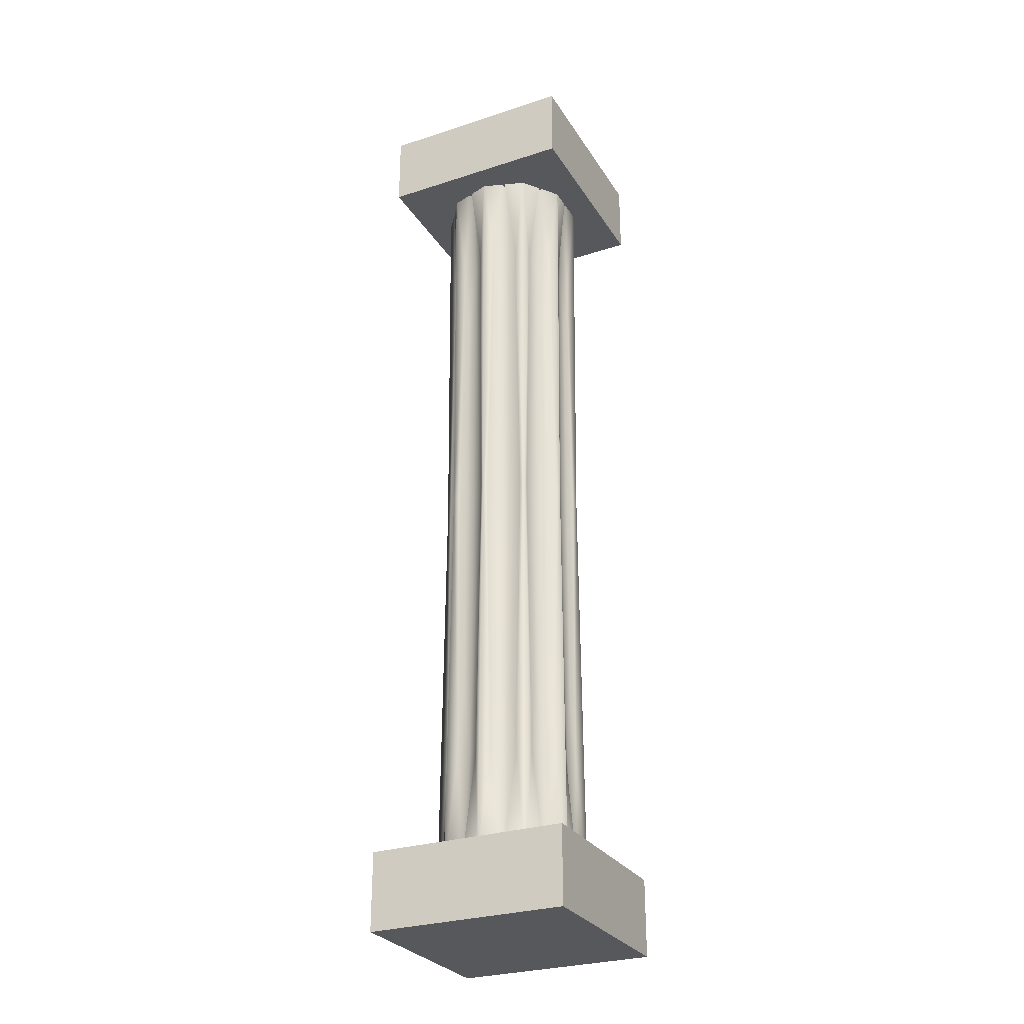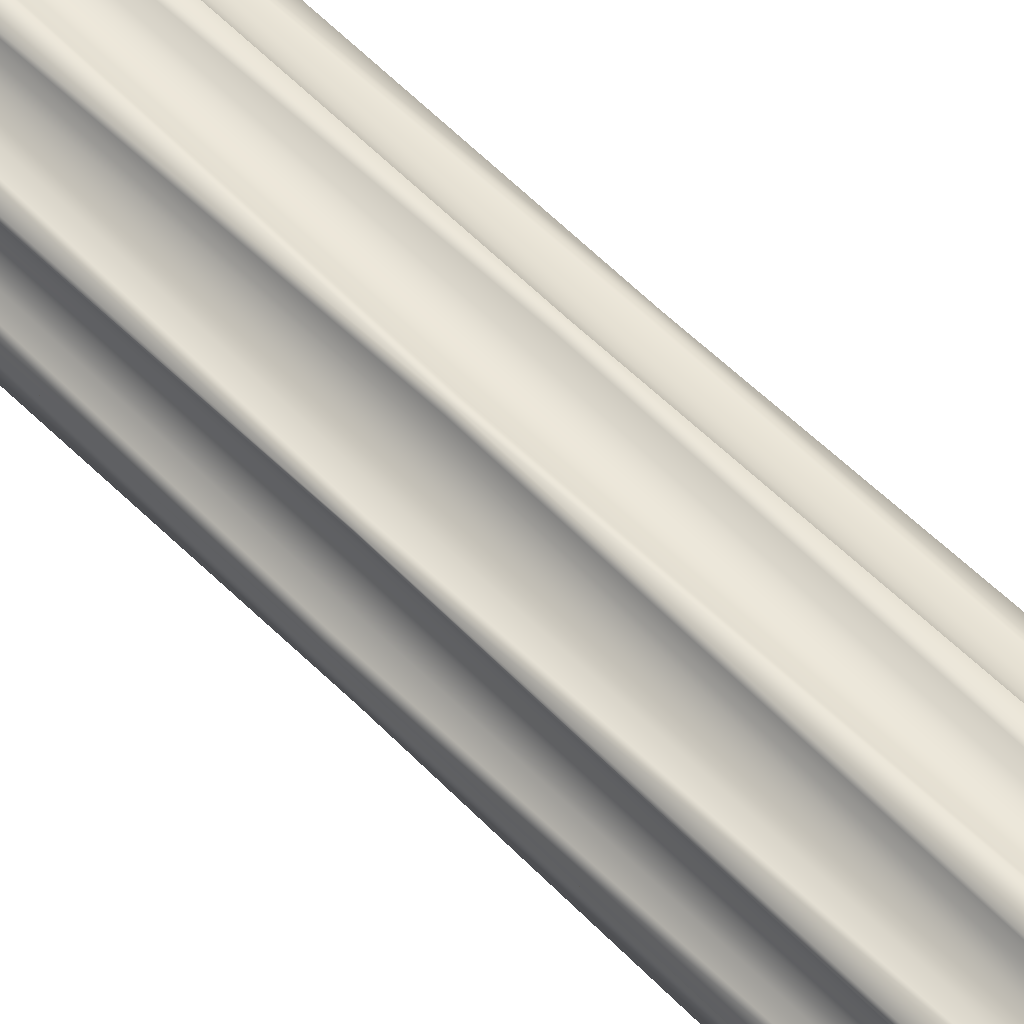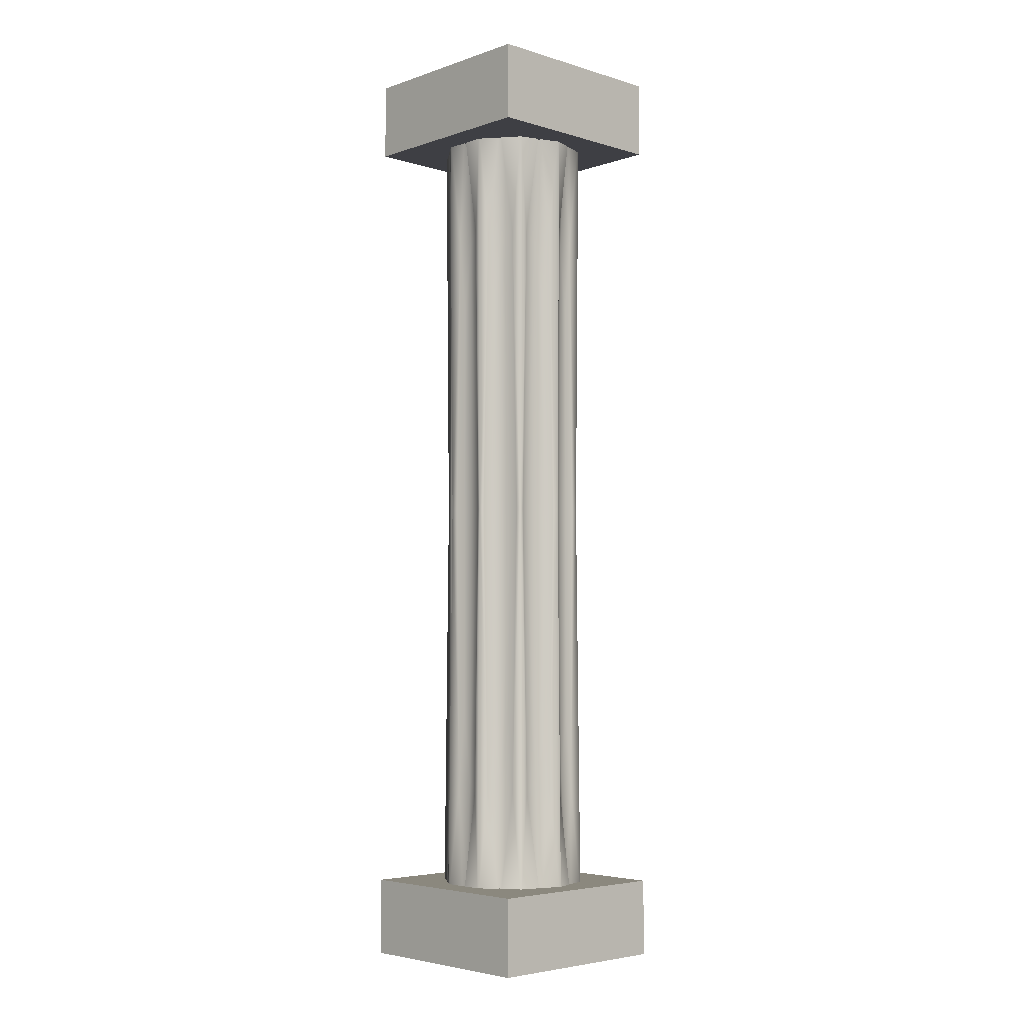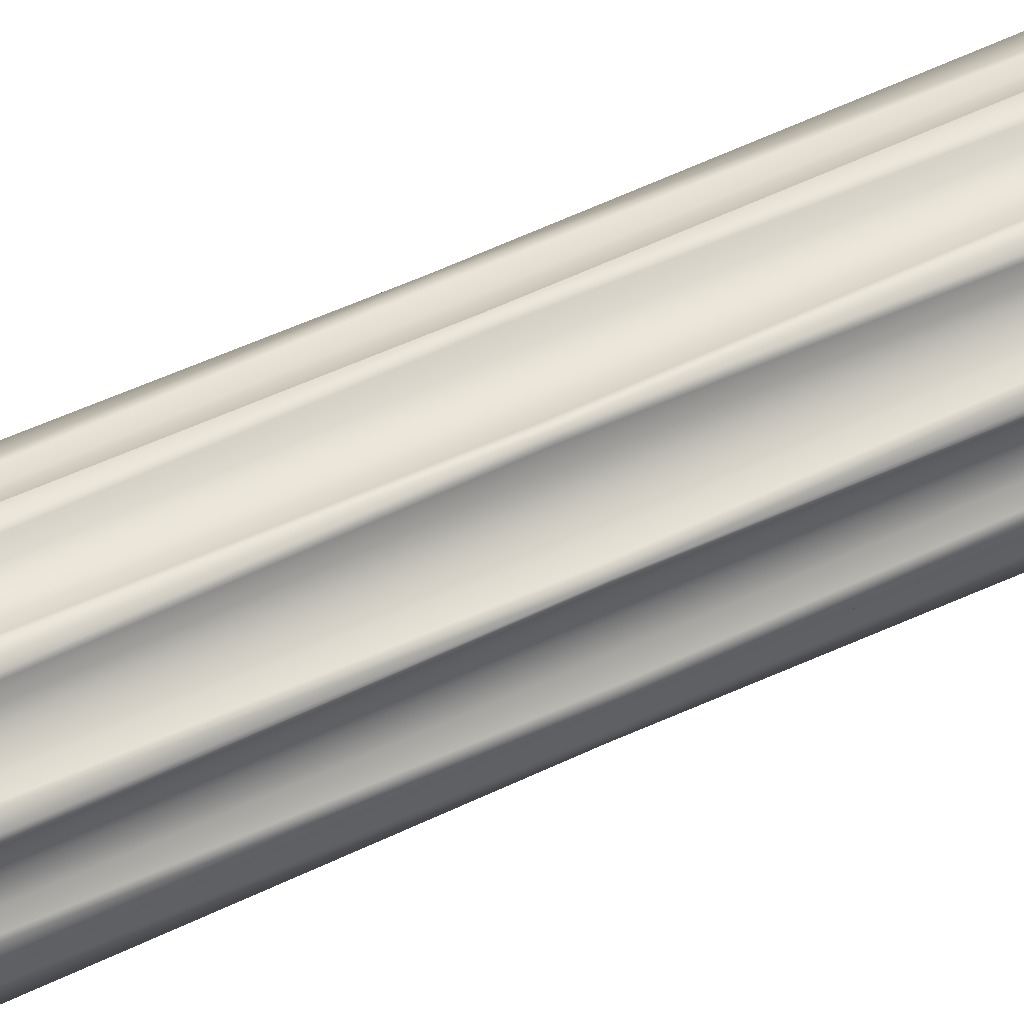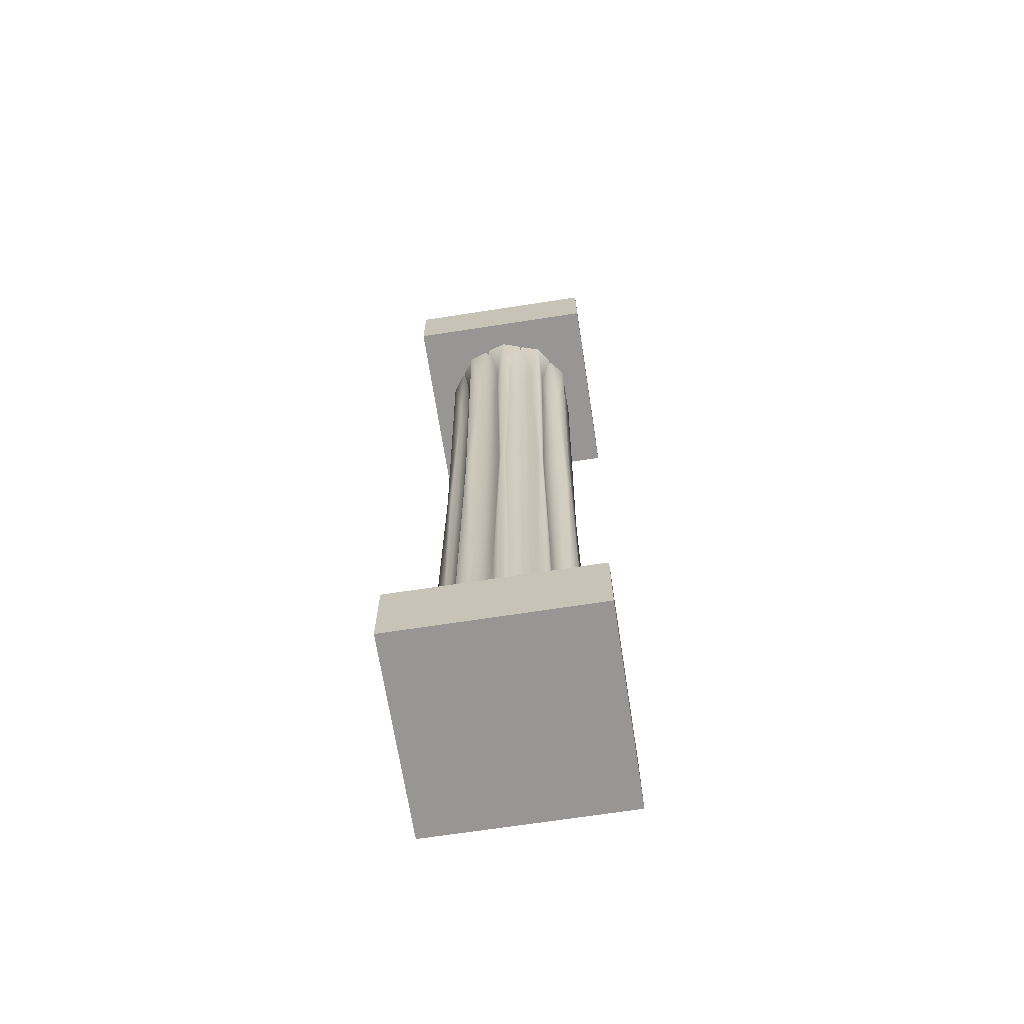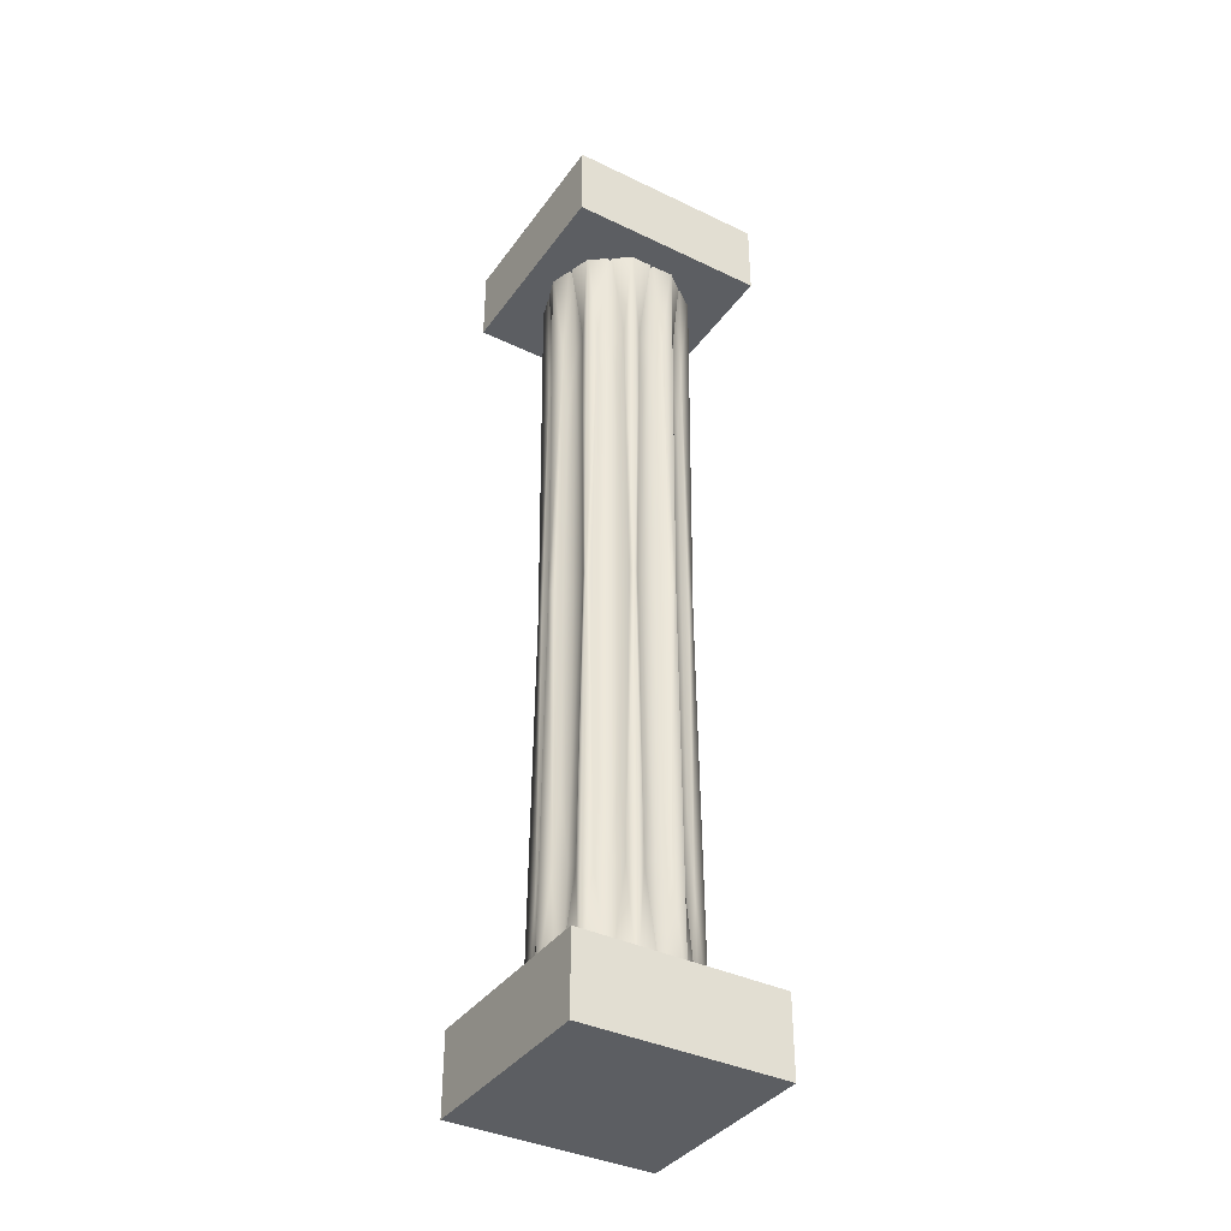
<metadata>
{"format":"obj","ext":"obj","renderer":"f3d","projection":"perspective","resolution":1024,"background":"white","views":[{"elev":-28.5,"azim":-64.0,"up":"+Y"},{"elev":52.9,"azim":137.8,"up":"+Z"},{"elev":-4.5,"azim":46.6,"up":"+Y"},{"elev":55.8,"azim":-116.3,"up":"+Z"},{"elev":-68.0,"azim":-81.2,"up":"+Y"},{"elev":-37.8,"azim":148.5,"up":"+Y"}]}
</metadata>
<code>
g default
v 1.269 -8.699 -0.9216
v 0.4845 -8.699 -1.491
v -0.4845 -8.699 -1.491
v -1.269 -8.699 -0.9216
v -1.568 -8.699 0
v -1.269 -8.699 0.9216
v -0.4845 -8.699 1.491
v 0.4845 -8.699 1.491
v 1.269 -8.699 0.9216
v 1.568 -8.699 0
v 1.269 8.752 -0.9216
v 0.4845 8.752 -1.491
v -0.4845 8.752 -1.491
v -1.269 8.752 -0.9216
v -1.568 8.752 0
v -1.269 8.752 0.9216
v -0.4845 8.752 1.491
v 0.4845 8.752 1.491
v 1.269 8.752 0.9216
v 1.568 8.752 0
v 0 -8.699 0
v 0 8.752 0
v 0.6101 -4.501 1.172
v 0.9023 -4.501 0.956
v 0.9023 4.555 0.956
v 0.6101 4.555 1.172
v 1.168 -4.508 0.5792
v 1.279 -4.508 0.2336
v 1.279 4.562 0.2336
v 1.168 4.562 0.5792
v 1.278 -4.527 -0.236
v 1.169 -4.527 -0.5768
v 1.169 4.581 -0.5768
v 1.278 4.581 -0.236
v 0.8962 -4.542 -0.9606
v 0.6162 -4.542 -1.167
v 0.6162 4.595 -1.167
v 0.8962 4.595 -0.9606
v 0.1777 -4.538 -1.315
v -0.1772 -4.538 -1.315
v -0.1772 4.591 -1.315
v 0.1777 4.591 -1.315
v -0.6158 -4.527 -1.167
v -0.8956 -4.527 -0.9606
v -0.8956 4.581 -0.9606
v -0.6158 4.581 -1.167
v -1.17 -4.561 -0.5716
v -1.276 -4.561 -0.2411
v -1.276 4.615 -0.2411
v -1.17 4.615 -0.5716
v -1.277 -4.546 0.2372
v -1.169 -4.546 0.5756
v -1.169 4.599 0.5756
v -1.277 4.599 0.2372
v -0.8973 -4.53 0.9594
v -0.6141 -4.53 1.168
v -0.6141 4.583 1.168
v -0.8973 4.583 0.9594
v -0.1673 -4.513 1.315
v 0.1678 -4.513 1.315
v 0.1678 4.566 1.315
v -0.1673 4.566 1.315
v 0.7218 0.02674 -1.023
v 0.7411 -6.069 -1.046
v 0.5721 0.02674 -1.172
v 0.7411 6.123 -1.046
v 0.9102 0.02674 -0.9207
v 0.000309 0.02674 -1.265
v 0.00027 -6.063 -1.293
v -0.2157 0.02674 -1.293
v 0.00027 6.116 -1.293
v 0.2162 0.02674 -1.293
v -0.7212 0.02674 -1.023
v -0.7406 -6.046 -1.046
v -0.9094 0.02674 -0.9208
v -0.7406 6.099 -1.046
v -0.5717 0.02674 -1.171
v -1.167 0.02674 -0.3908
v -1.198 -6.101 -0.3996
v -1.262 0.02674 -0.1998
v -1.198 6.154 -0.3996
v -1.135 0.02674 -0.5993
v -1.167 0.02674 0.3908
v -1.198 -6.076 0.3996
v -1.133 0.02674 0.6057
v -1.198 6.129 0.3996
v -1.264 0.02674 0.1935
v -0.7212 0.02674 1.023
v -0.7406 -6.05 1.046
v -0.5691 0.02674 1.173
v -0.7406 6.103 1.046
v -0.9121 0.02674 0.9188
v 0.000309 0.02674 1.265
v 0.000271 -6.023 1.293
v 0.2003 0.02674 1.293
v 0.000271 6.076 1.293
v -0.1997 0.02674 1.293
v 0.7218 0.02674 1.023
v 0.7411 -6.004 1.046
v 0.9199 0.02674 0.9134
v 0.7411 6.057 1.046
v 0.5623 0.02674 1.179
v 1.168 0.02674 0.3908
v 1.199 -6.015 0.3996
v 1.266 0.02674 0.1878
v 1.199 6.069 0.3996
v 1.132 0.02674 0.6114
v 1.168 0.02674 -0.3908
v 1.199 -6.046 -0.3996
v 1.133 0.02674 -0.6076
v 1.199 6.099 -0.3996
v 1.265 0.02674 -0.1915
v 0.7992 -8.288 1.115
v 0.8765 -8.699 1.206
v 1.024 -6.209 0.9497
v 0.5743 -6.209 1.28
v 1.099 0.02674 0.8947
v 1.204 0.02674 0.8794
v 1.024 6.263 0.9497
v 0.7992 8.341 1.115
v 0.8765 8.752 1.206
v 0.5743 6.263 1.28
v 0.4993 0.02674 1.335
v 0.4556 0.02674 1.424
v 1.293 -8.297 0.4258
v 1.418 -8.699 0.4608
v 1.378 -6.216 0.1605
v 1.208 -6.216 0.6912
v 1.407 0.02674 0.07204
v 1.487 0.02674 -0.000755
v 1.378 6.27 0.1605
v 1.293 8.351 0.4258
v 1.418 8.752 0.4608
v 1.208 6.27 0.6912
v 1.179 0.02674 0.7796
v 1.293 -8.321 -0.4258
v 1.418 -8.699 -0.4608
v 1.208 -6.234 -0.6889
v 1.378 -6.234 -0.1628
v 1.18 0.02674 -0.7766
v 1.202 0.02674 -0.8801
v 1.208 6.288 -0.6889
v 1.293 8.375 -0.4258
v 1.418 8.752 -0.4608
v 1.378 6.288 -0.1628
v 1.406 0.02674 -0.07506
v 0.7992 -8.34 -1.115
v 0.8765 -8.699 -1.206
v 0.5801 -6.248 -1.276
v 1.018 -6.248 -0.9541
v 0.5071 0.02674 -1.329
v 0.4607 0.02674 -1.422
v 0.5801 6.302 -1.276
v 0.7992 8.394 -1.115
v 0.8765 8.752 -1.206
v 1.018 6.302 -0.9541
v 1.091 0.02674 -0.9005
v 0.000154 -8.335 -1.378
v 0 -8.699 -1.491
v -0.2748 -6.244 -1.378
v 0.2751 -6.244 -1.378
v -0.3664 0.02674 -1.378
v -0.4606 0.02674 -1.422
v -0.2748 6.298 -1.378
v 0.000154 8.388 -1.378
v 0 8.752 -1.491
v 0.2751 6.298 -1.378
v 0.3667 0.02674 -1.378
v -0.7989 -8.321 -1.115
v -0.8765 -8.699 -1.206
v -1.018 -6.234 -0.9542
v -0.5799 -6.234 -1.275
v -1.091 0.02674 -0.9007
v -1.202 0.02674 -0.8785
v -1.018 6.288 -0.9542
v -0.7989 8.375 -1.115
v -0.8765 8.752 -1.206
v -0.5799 6.288 -1.275
v -0.507 0.02674 -1.329
v -1.293 -8.365 -0.4258
v -1.418 -8.699 -0.4608
v -1.376 -6.267 -0.1677
v -1.21 -6.267 -0.6839
v -1.403 0.02674 -0.0817
v -1.486 0.02674 -0.001274
v -1.376 6.321 -0.1677
v -1.293 8.419 -0.4258
v -1.418 8.752 -0.4608
v -1.21 6.321 -0.6839
v -1.182 0.02674 -0.77
v -1.293 -8.345 0.4258
v -1.418 -8.699 0.4608
v -1.208 -6.252 0.6877
v -1.377 -6.252 0.1639
v -1.18 0.02674 0.7751
v -1.203 0.02674 0.8793
v -1.208 6.306 0.6877
v -1.293 8.399 0.4258
v -1.418 8.752 0.4608
v -1.377 6.306 0.1639
v -1.405 0.02674 0.0766
v -0.7989 -8.325 1.115
v -0.8765 -8.699 1.206
v -0.5783 -6.237 1.277
v -1.019 -6.237 0.953
v -0.5048 0.02674 1.331
v -0.4569 0.02674 1.423
v -0.5783 6.29 1.277
v -0.7989 8.378 1.115
v -0.8765 8.752 1.206
v -1.019 6.29 0.953
v -1.093 0.02674 0.8991
v 0.000155 -8.303 1.378
v 0 -8.699 1.491
v 0.2655 -6.221 1.378
v -0.2652 -6.221 1.378
v 0.354 0.02674 1.378
v 0.2655 6.274 1.378
v 0.000155 8.357 1.378
v 0 8.752 1.491
v -0.2652 6.274 1.378
v -0.3537 0.02674 1.378
v -2.103 -9.953 2.103
v 2.103 -9.953 2.103
v -2.103 -8.321 2.103
v 2.103 -8.321 2.103
v -2.103 -8.321 -2.103
v 2.103 -8.321 -2.103
v -2.103 -9.953 -2.103
v 2.103 -9.953 -2.103
v -2.103 8.431 2.103
v 2.103 8.431 2.103
v -2.103 10.06 2.103
v 2.103 10.06 2.103
v -2.103 10.06 -2.103
v 2.103 10.06 -2.103
v -2.103 8.431 -2.103
v 2.103 8.431 -2.103
g polySurface1
f 67 35 64 63
f 72 39 69 68
f 77 43 74 73
f 82 47 79 78
f 87 51 84 83
f 92 55 89 88
f 97 59 94 93
f 102 23 99 98
f 107 27 104 103
f 112 31 109 108
f 2 148 1 21
f 3 159 2 21
f 4 170 3 21
f 5 181 4 21
f 6 192 5 21
f 7 203 6 21
f 8 214 7 21
f 9 114 8 21
f 10 126 9 21
f 1 137 10 21
f 11 155 12 22
f 12 166 13 22
f 13 177 14 22
f 14 188 15 22
f 15 199 16 22
f 16 210 17 22
f 17 220 18 22
f 18 121 19 22
f 19 133 20 22
f 20 144 11 22
f 116 8 114 113
f 115 9 118 117
f 119 19 121 120
f 122 18 124 123
f 128 9 126 125
f 127 10 130 129
f 131 20 133 132
f 134 19 118 135
f 139 10 137 136
f 138 1 141 140
f 142 11 144 143
f 145 20 130 146
f 150 1 148 147
f 149 2 152 151
f 153 12 155 154
f 156 11 141 157
f 161 2 159 158
f 160 3 163 162
f 164 13 166 165
f 167 12 152 168
f 172 3 170 169
f 171 4 174 173
f 175 14 177 176
f 178 13 163 179
f 183 4 181 180
f 182 5 185 184
f 186 15 188 187
f 189 14 174 190
f 194 5 192 191
f 193 6 196 195
f 197 16 199 198
f 200 15 185 201
f 205 6 203 202
f 204 7 207 206
f 208 17 210 209
f 211 16 196 212
f 216 7 214 213
f 215 8 124 217
f 218 18 220 219
f 221 17 207 222
f 64 36 65 63
f 65 37 66 63
f 66 38 67 63
f 69 40 70 68
f 70 41 71 68
f 71 42 72 68
f 74 44 75 73
f 75 45 76 73
f 76 46 77 73
f 79 48 80 78
f 80 49 81 78
f 81 50 82 78
f 84 52 85 83
f 85 53 86 83
f 86 54 87 83
f 89 56 90 88
f 90 57 91 88
f 91 58 92 88
f 94 60 95 93
f 95 61 96 93
f 96 62 97 93
f 99 24 100 98
f 100 25 101 98
f 101 26 102 98
f 104 28 105 103
f 105 29 106 103
f 106 30 107 103
f 109 32 110 108
f 110 33 111 108
f 111 34 112 108
f 114 9 115 113
f 115 24 99 113
f 99 23 116 113
f 118 19 119 117
f 119 25 100 117
f 100 24 115 117
f 121 18 122 120
f 122 26 101 120
f 101 25 119 120
f 124 8 116 123
f 116 23 102 123
f 102 26 122 123
f 126 10 127 125
f 127 28 104 125
f 104 27 128 125
f 130 20 131 129
f 131 29 105 129
f 105 28 127 129
f 133 19 134 132
f 134 30 106 132
f 106 29 131 132
f 118 9 128 135
f 128 27 107 135
f 107 30 134 135
f 137 1 138 136
f 138 32 109 136
f 109 31 139 136
f 141 11 142 140
f 142 33 110 140
f 110 32 138 140
f 144 20 145 143
f 145 34 111 143
f 111 33 142 143
f 130 10 139 146
f 139 31 112 146
f 112 34 145 146
f 148 2 149 147
f 149 36 64 147
f 64 35 150 147
f 152 12 153 151
f 153 37 65 151
f 65 36 149 151
f 155 11 156 154
f 156 38 66 154
f 66 37 153 154
f 141 1 150 157
f 150 35 67 157
f 67 38 156 157
f 159 3 160 158
f 160 40 69 158
f 69 39 161 158
f 163 13 164 162
f 164 41 70 162
f 70 40 160 162
f 166 12 167 165
f 167 42 71 165
f 71 41 164 165
f 152 2 161 168
f 161 39 72 168
f 72 42 167 168
f 170 4 171 169
f 171 44 74 169
f 74 43 172 169
f 174 14 175 173
f 175 45 75 173
f 75 44 171 173
f 177 13 178 176
f 178 46 76 176
f 76 45 175 176
f 163 3 172 179
f 172 43 77 179
f 77 46 178 179
f 181 5 182 180
f 182 48 79 180
f 79 47 183 180
f 185 15 186 184
f 186 49 80 184
f 80 48 182 184
f 188 14 189 187
f 189 50 81 187
f 81 49 186 187
f 174 4 183 190
f 183 47 82 190
f 82 50 189 190
f 192 6 193 191
f 193 52 84 191
f 84 51 194 191
f 196 16 197 195
f 197 53 85 195
f 85 52 193 195
f 199 15 200 198
f 200 54 86 198
f 86 53 197 198
f 185 5 194 201
f 194 51 87 201
f 87 54 200 201
f 203 7 204 202
f 204 56 89 202
f 89 55 205 202
f 207 17 208 206
f 208 57 90 206
f 90 56 204 206
f 210 16 211 209
f 211 58 91 209
f 91 57 208 209
f 196 6 205 212
f 205 55 92 212
f 92 58 211 212
f 214 8 215 213
f 215 60 94 213
f 94 59 216 213
f 124 18 218 217
f 218 61 95 217
f 95 60 215 217
f 220 17 221 219
f 221 62 96 219
f 96 61 218 219
f 207 7 216 222
f 216 59 97 222
f 97 62 221 222
f 223 224 226 225
f 225 226 228 227
f 227 228 230 229
f 229 230 224 223
f 224 230 228 226
f 229 223 225 227
f 231 232 234 233
f 233 234 236 235
f 235 236 238 237
f 237 238 232 231
f 232 238 236 234
f 237 231 233 235

</code>
